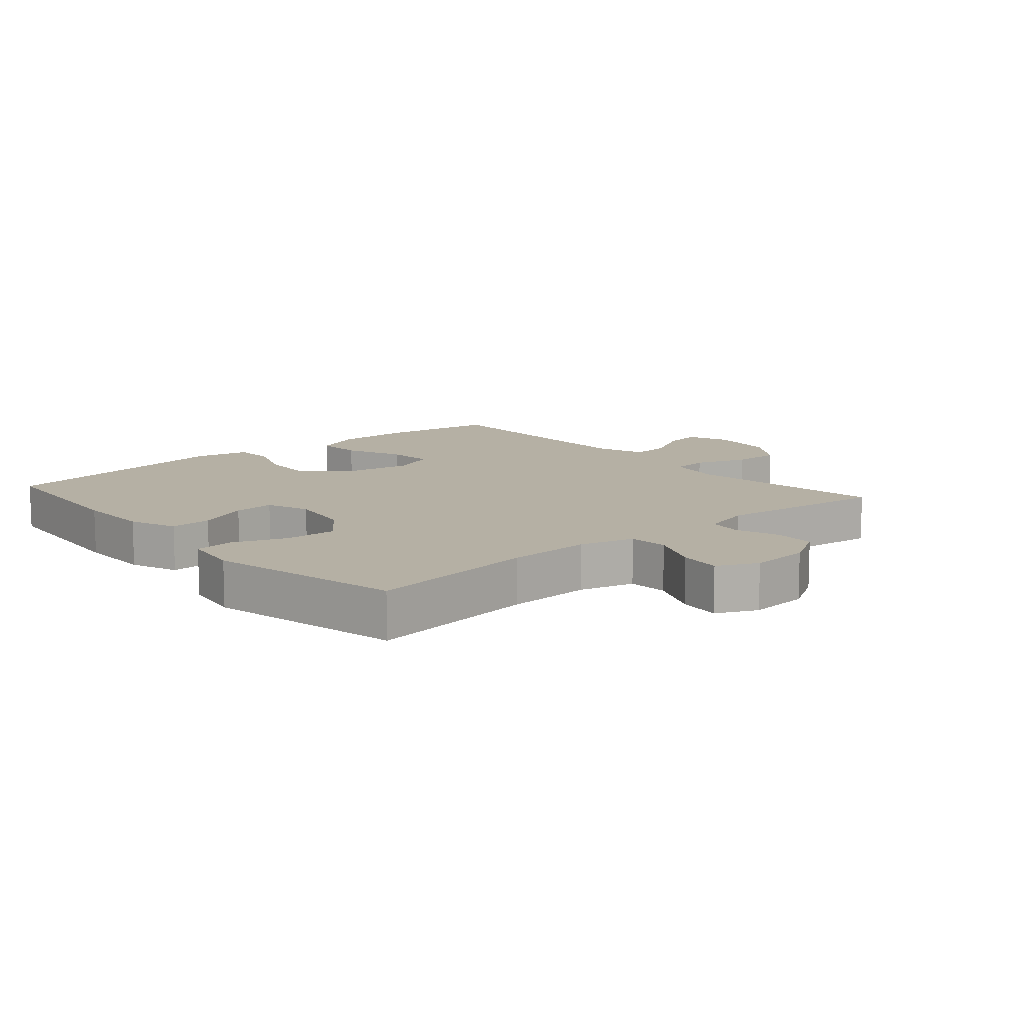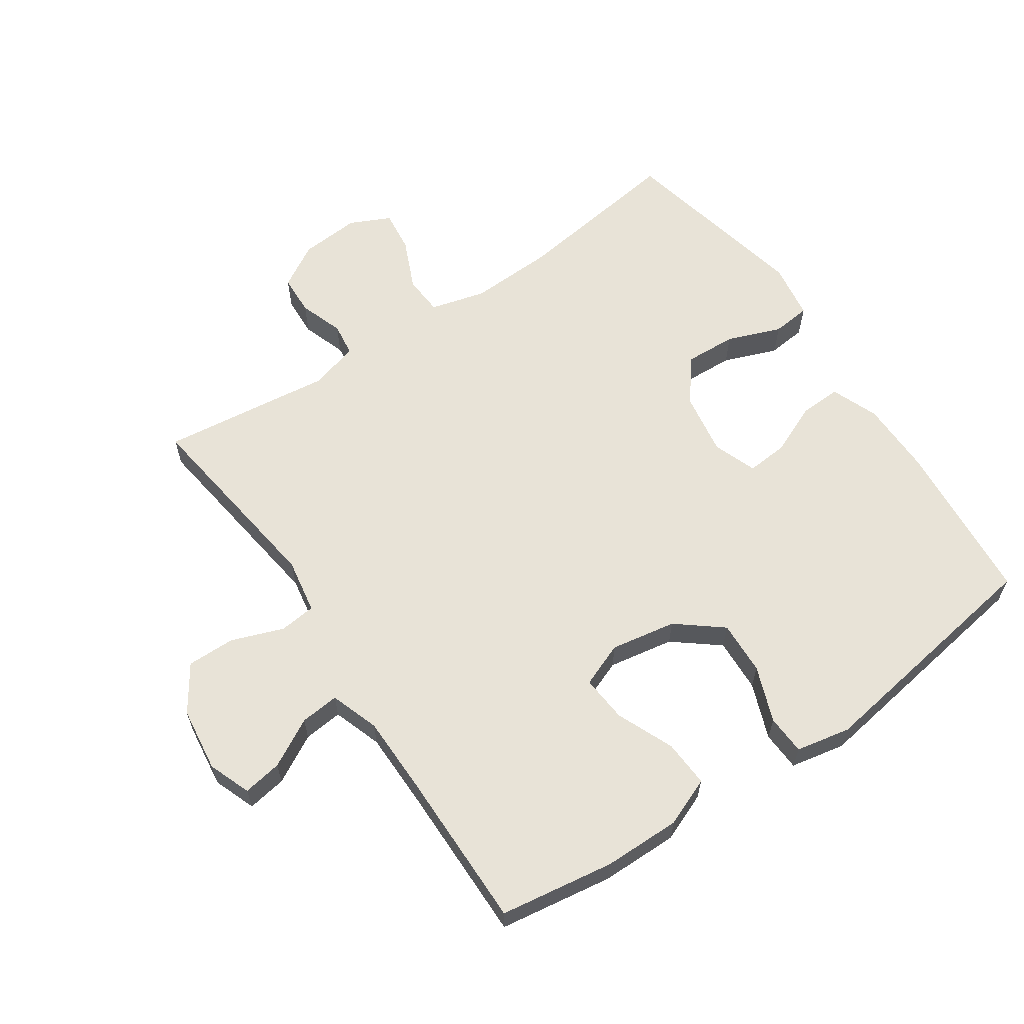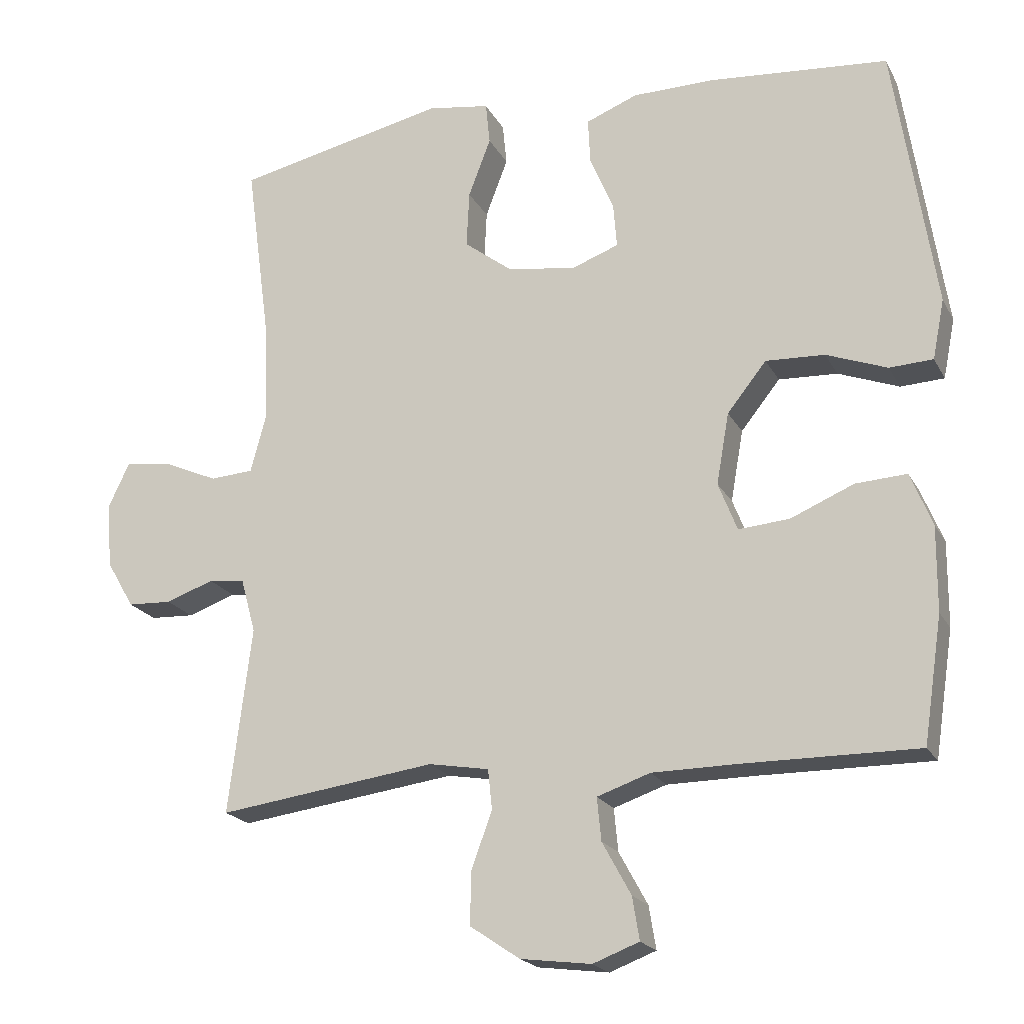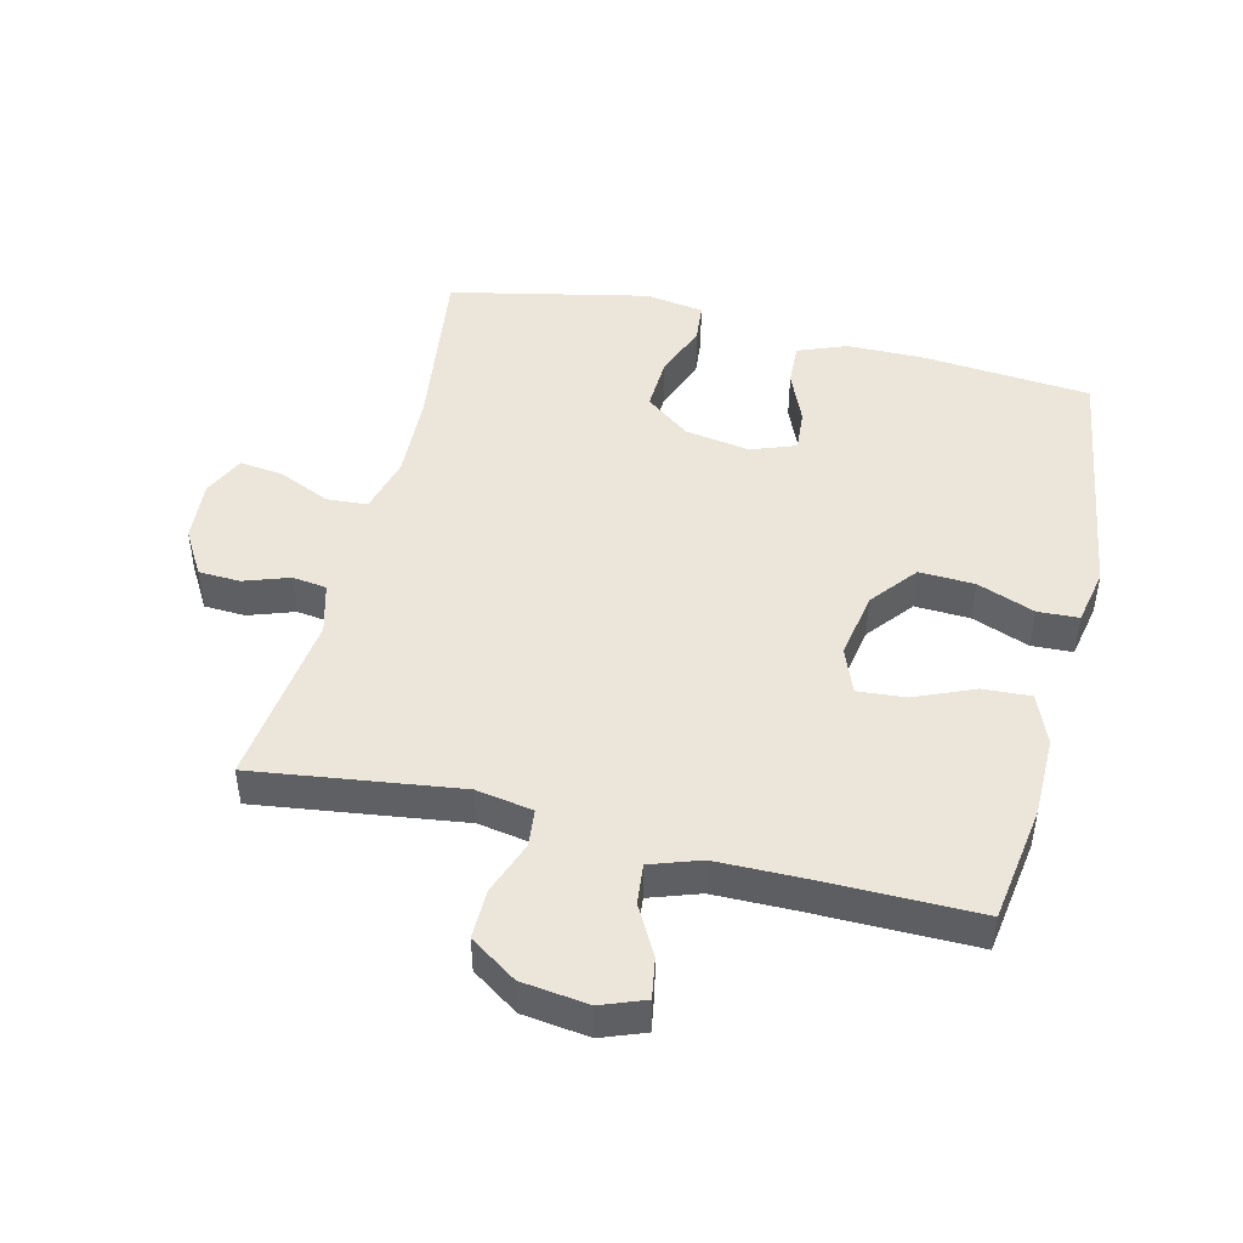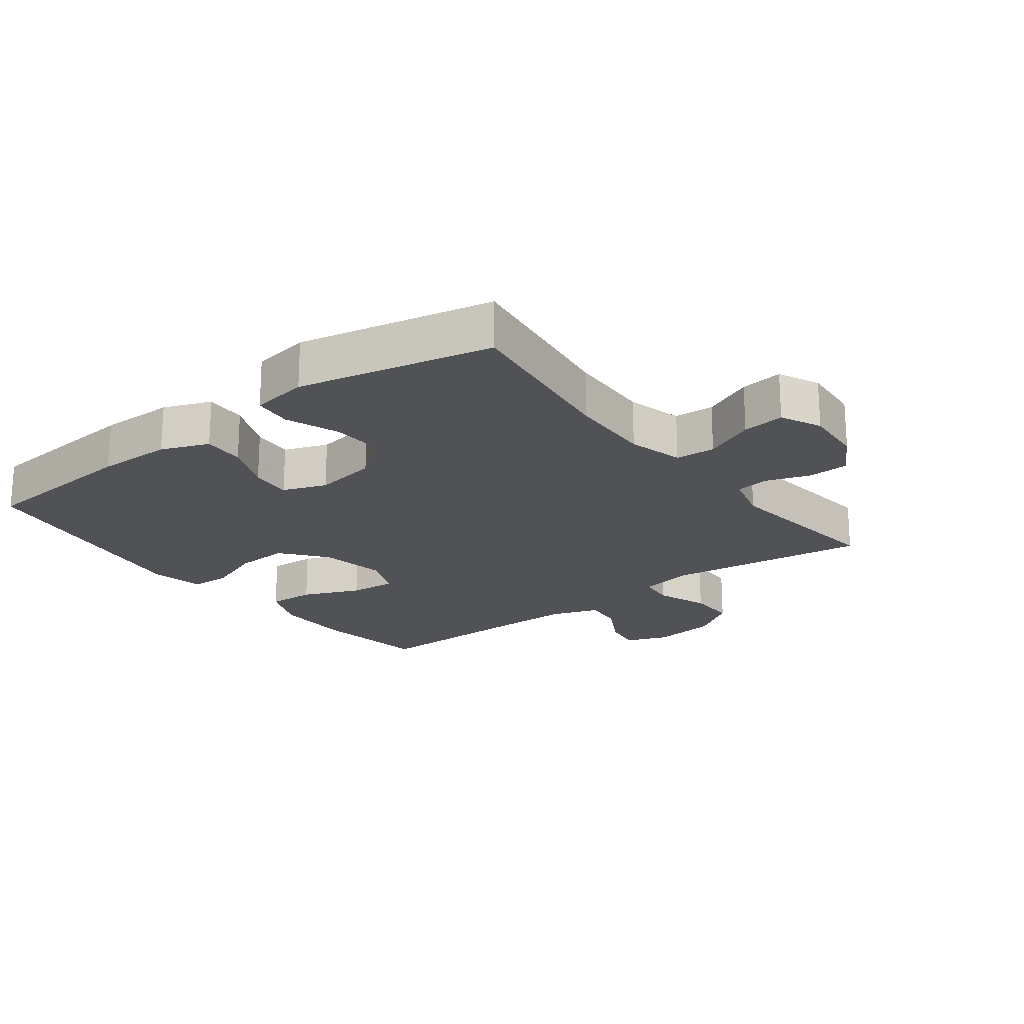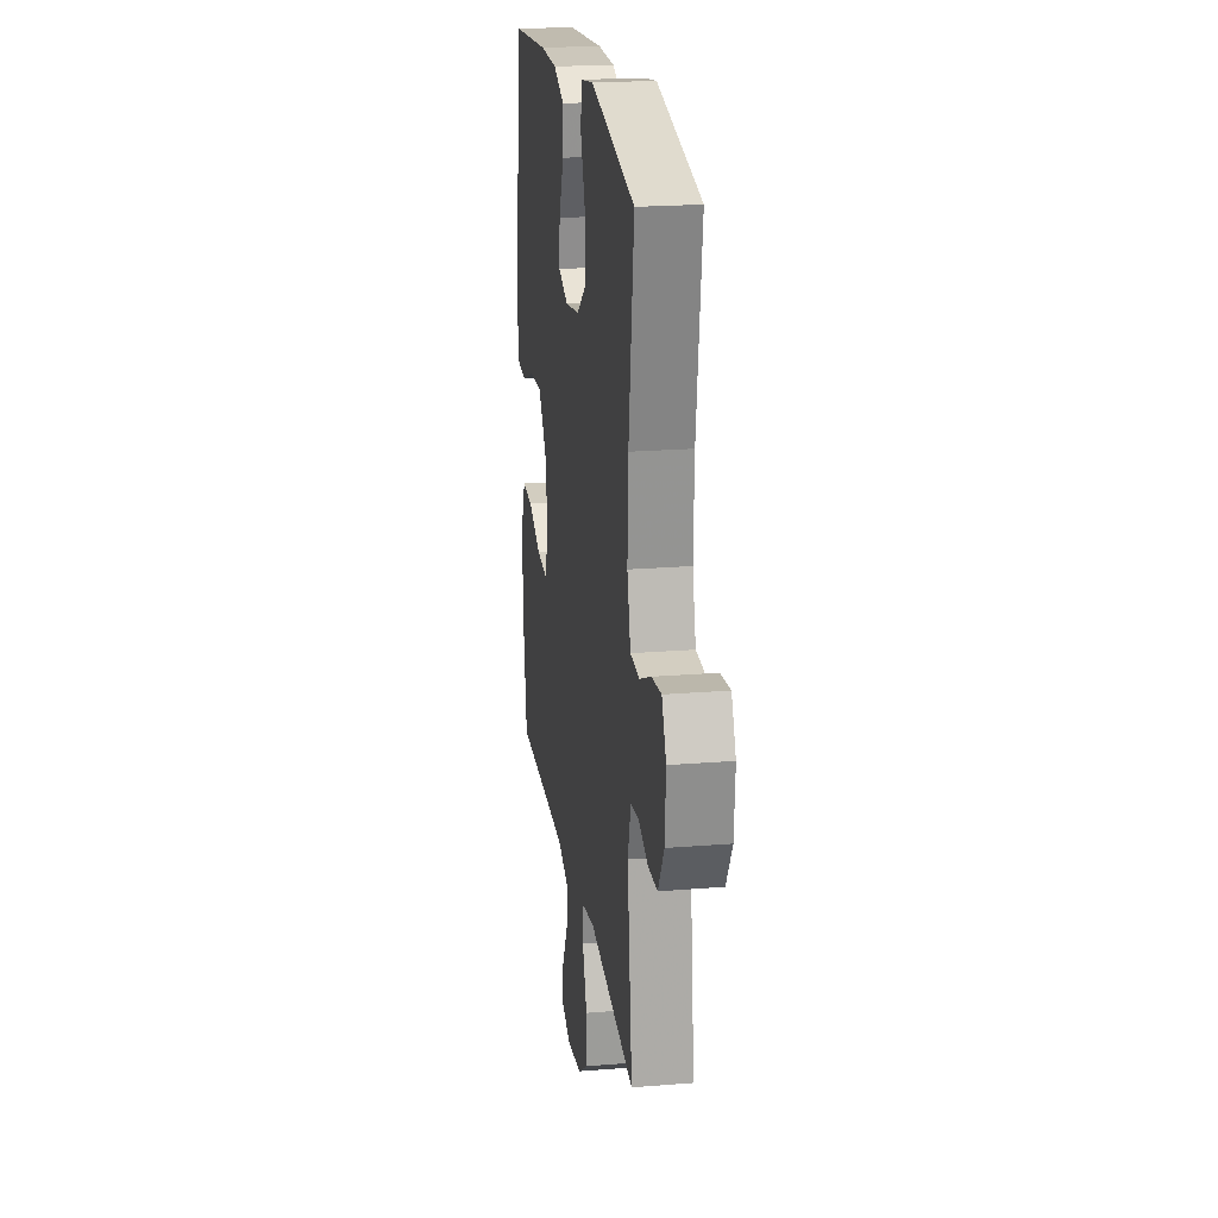
<metadata>
{"format":"obj","ext":"obj","renderer":"f3d","projection":"perspective","resolution":1024,"background":"white","views":[{"elev":11.6,"azim":49.0,"up":"+Y"},{"elev":61.9,"azim":-124.2,"up":"+Y"},{"elev":-20.1,"azim":-158.9,"up":"+Z"},{"elev":46.9,"azim":-166.3,"up":"+Y"},{"elev":-20.8,"azim":37.3,"up":"+Y"},{"elev":21.2,"azim":81.8,"up":"+Z"}]}
</metadata>
<code>
v -0.5 0.07 -0.5
v -0.527 0.07 -0.322
v -0.528 0.07 -0.201
v -0.497 0.07 -0.125
v -0.424 0.07 -0.129
v -0.334 0.07 -0.167
v -0.261 0.07 -0.173
v -0.234 0.07 -0.104
v -0.252 0.07 -0.002
v -0.308 0.07 0.068
v -0.392 0.07 0.064
v -0.479 0.07 0.031
v -0.541 0.07 0.034
v -0.558 0.07 0.119
v -0.5 0.07 0.5
v -0.244 0.07 0.522
v -0.127 0.07 0.521
v -0.053 0.07 0.492
v -0.056 0.07 0.427
v -0.09 0.07 0.347
v -0.095 0.07 0.283
v -0.027 0.07 0.258
v 0.071 0.07 0.274
v 0.139 0.07 0.326
v 0.135 0.07 0.407
v 0.103 0.07 0.491
v 0.109 0.07 0.551
v 0.198 0.07 0.565
v 0.5 0.07 0.5
v 0.464 0.07 0.233
v 0.459 0.07 0.101
v 0.482 0.07 0.015
v 0.544 0.07 0.011
v 0.623 0.07 0.046
v 0.689 0.07 0.054
v 0.719 0.07 -0.009
v 0.712 0.07 -0.103
v 0.672 0.07 -0.171
v 0.609 0.07 -0.174
v 0.54 0.07 -0.15
v 0.488 0.07 -0.157
v 0.467 0.07 -0.234
v 0.5 0.07 -0.5
v 0.188 0.07 -0.458
v 0.102 0.07 -0.473
v 0.096 0.07 -0.53
v 0.126 0.07 -0.611
v 0.127 0.07 -0.686
v 0.056 0.07 -0.734
v -0.045 0.07 -0.747
v -0.111 0.07 -0.722
v -0.101 0.07 -0.661
v -0.06 0.07 -0.586
v -0.054 0.07 -0.525
v -0.13 0.07 -0.499
v -0.253 0.07 -0.498
v -0.5 0 -0.5
v -0.527 0 -0.322
v -0.528 0 -0.201
v -0.497 0 -0.125
v -0.424 0 -0.129
v -0.334 0 -0.167
v -0.261 0 -0.173
v -0.234 0 -0.104
v -0.252 0 -0.002
v -0.308 0 0.068
v -0.392 0 0.064
v -0.479 0 0.031
v -0.541 0 0.034
v -0.558 0 0.119
v -0.5 0 0.5
v -0.244 0 0.522
v -0.127 0 0.521
v -0.053 0 0.492
v -0.056 0 0.427
v -0.09 0 0.347
v -0.095 0 0.283
v -0.027 0 0.258
v 0.071 0 0.274
v 0.139 0 0.326
v 0.135 0 0.407
v 0.103 0 0.491
v 0.109 0 0.551
v 0.198 0 0.565
v 0.5 0 0.5
v 0.464 0 0.233
v 0.459 0 0.101
v 0.482 0 0.015
v 0.544 0 0.011
v 0.623 0 0.046
v 0.689 0 0.054
v 0.719 0 -0.009
v 0.712 0 -0.103
v 0.672 0 -0.171
v 0.609 0 -0.174
v 0.54 0 -0.15
v 0.488 0 -0.157
v 0.467 0 -0.234
v 0.5 0 -0.5
v 0.188 0 -0.458
v 0.102 0 -0.473
v 0.096 0 -0.53
v 0.126 0 -0.611
v 0.127 0 -0.686
v 0.056 0 -0.734
v -0.045 0 -0.747
v -0.111 0 -0.722
v -0.101 0 -0.661
v -0.06 0 -0.586
v -0.054 0 -0.525
v -0.13 0 -0.499
v -0.253 0 -0.498
f 50 51 52 53
f 50 53 54
f 49 50 54
f 46 47 48 49
f 45 46 49 54
f 42 43 44
f 41 42 44 45
f 37 38 39 40
f 37 40 41
f 36 37 41
f 33 34 35 36
f 32 33 36 41
f 31 32 41 45
f 27 28 29 30
f 25 26 27 30
f 24 25 30 31
f 23 24 31 45
f 17 18 19 20
f 17 20 21
f 16 17 21
f 15 16 21
f 14 15 21
f 11 12 13 14
f 10 11 14 21
f 9 10 21 22
f 3 4 5 6
f 3 6 7
f 56 1 2 3
f 55 56 3 7
f 8 9 22 23
f 23 45 54 55
f 7 8 23 55
f 109 108 107 106
f 110 109 106
f 110 106 105
f 105 104 103 102
f 110 105 102 101
f 100 99 98
f 101 100 98 97
f 96 95 94 93
f 97 96 93
f 97 93 92
f 92 91 90 89
f 97 92 89 88
f 101 97 88 87
f 86 85 84 83
f 86 83 82 81
f 87 86 81 80
f 101 87 80 79
f 76 75 74 73
f 77 76 73
f 77 73 72
f 77 72 71
f 77 71 70
f 70 69 68 67
f 77 70 67 66
f 78 77 66 65
f 62 61 60 59
f 63 62 59
f 59 58 57 112
f 63 59 112 111
f 79 78 65 64
f 111 110 101 79
f 111 79 64 63
f 1 57 58 2
f 2 58 59 3
f 3 59 60 4
f 4 60 61 5
f 5 61 62 6
f 6 62 63 7
f 7 63 64 8
f 8 64 65 9
f 9 65 66 10
f 10 66 67 11
f 11 67 68 12
f 12 68 69 13
f 13 69 70 14
f 14 70 71 15
f 15 71 72 16
f 16 72 73 17
f 17 73 74 18
f 18 74 75 19
f 19 75 76 20
f 20 76 77 21
f 21 77 78 22
f 22 78 79 23
f 23 79 80 24
f 24 80 81 25
f 25 81 82 26
f 26 82 83 27
f 27 83 84 28
f 28 84 85 29
f 29 85 86 30
f 30 86 87 31
f 31 87 88 32
f 32 88 89 33
f 33 89 90 34
f 34 90 91 35
f 35 91 92 36
f 36 92 93 37
f 37 93 94 38
f 38 94 95 39
f 39 95 96 40
f 40 96 97 41
f 41 97 98 42
f 42 98 99 43
f 43 99 100 44
f 44 100 101 45
f 45 101 102 46
f 46 102 103 47
f 47 103 104 48
f 48 104 105 49
f 49 105 106 50
f 50 106 107 51
f 51 107 108 52
f 52 108 109 53
f 53 109 110 54
f 54 110 111 55
f 55 111 112 56
f 56 112 57 1

</code>
